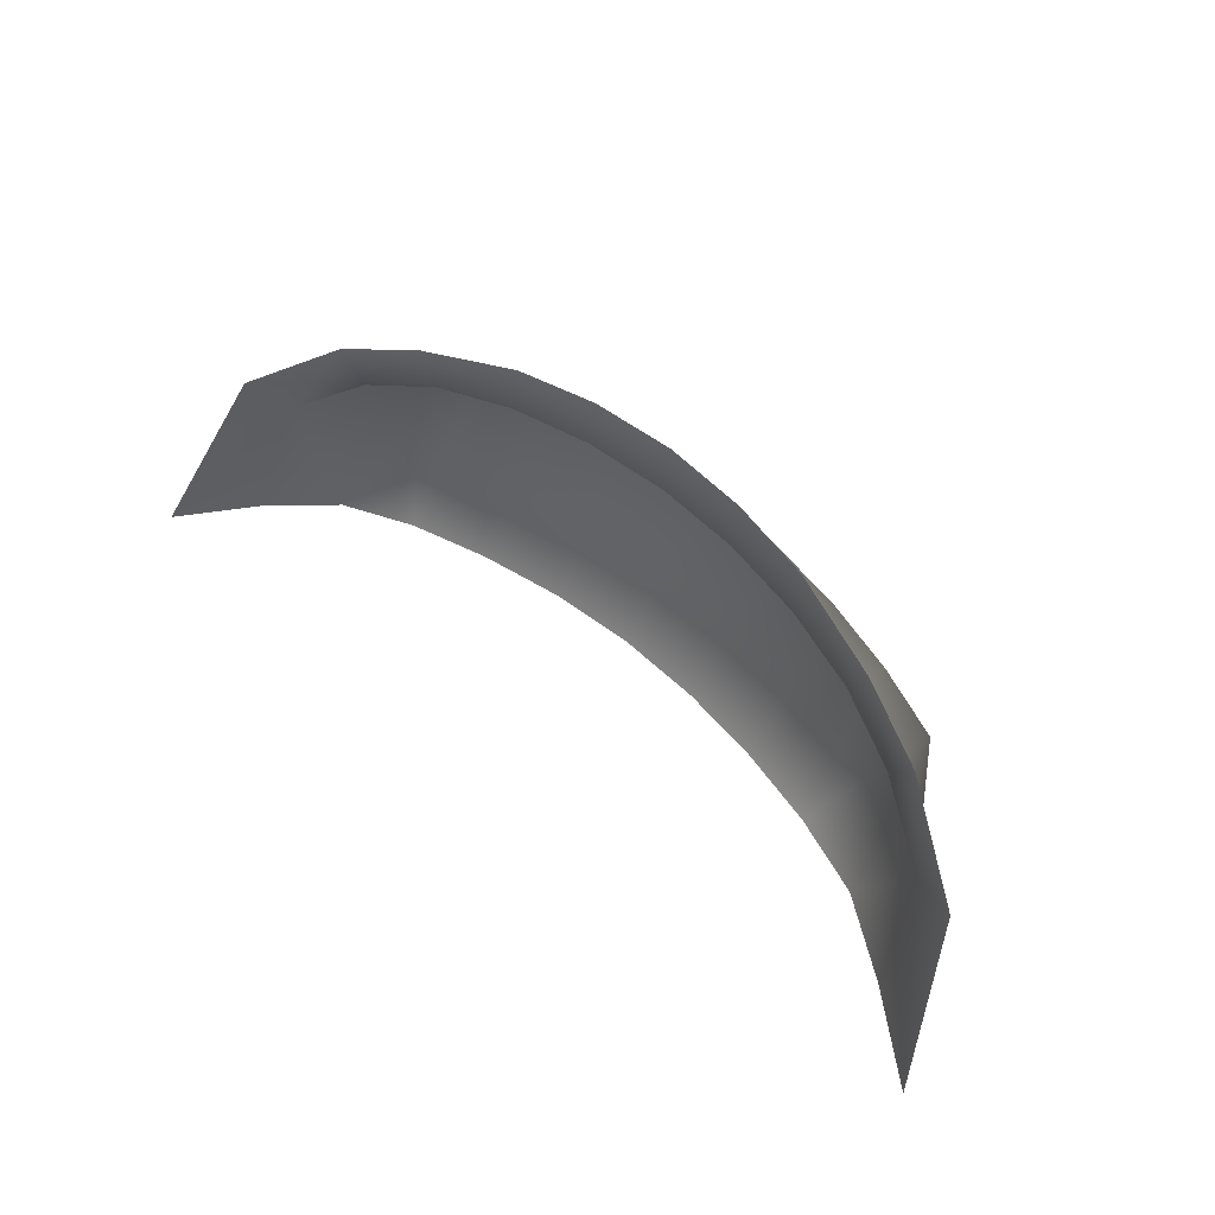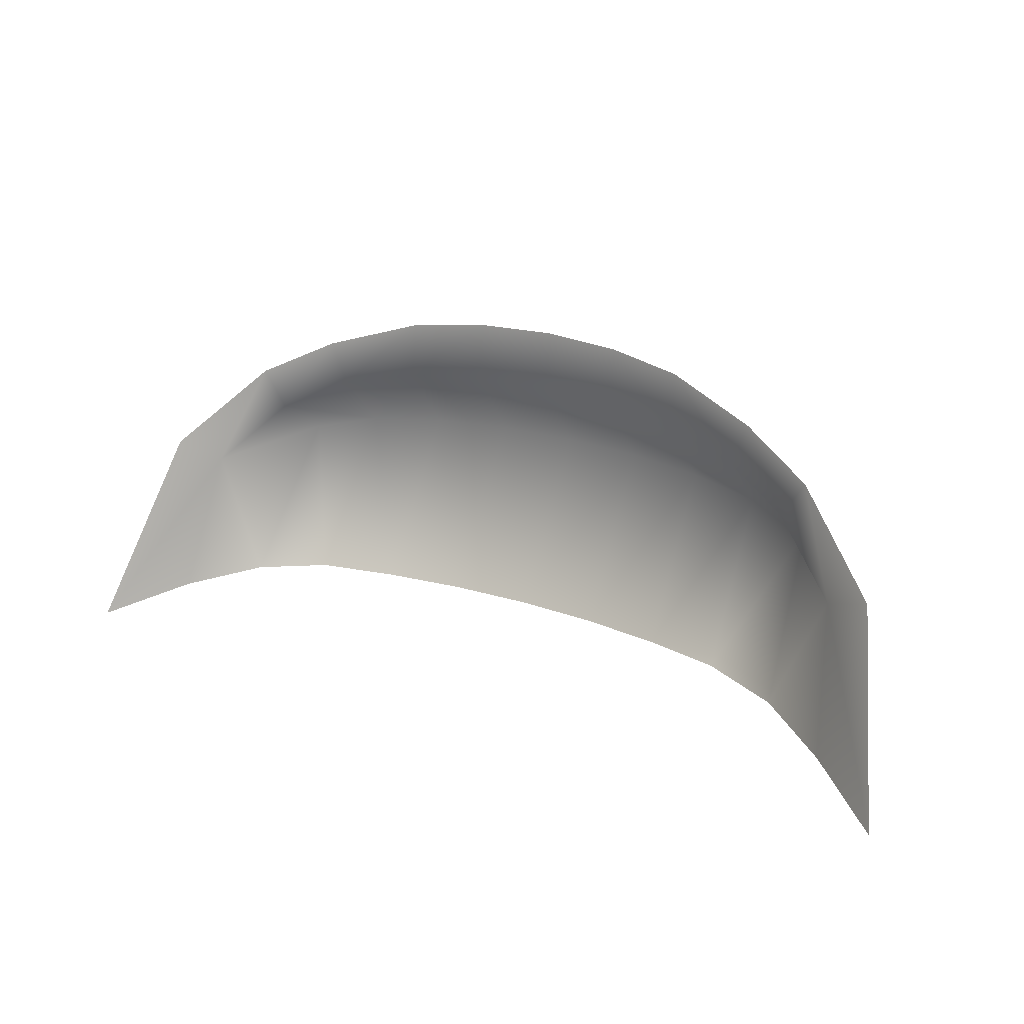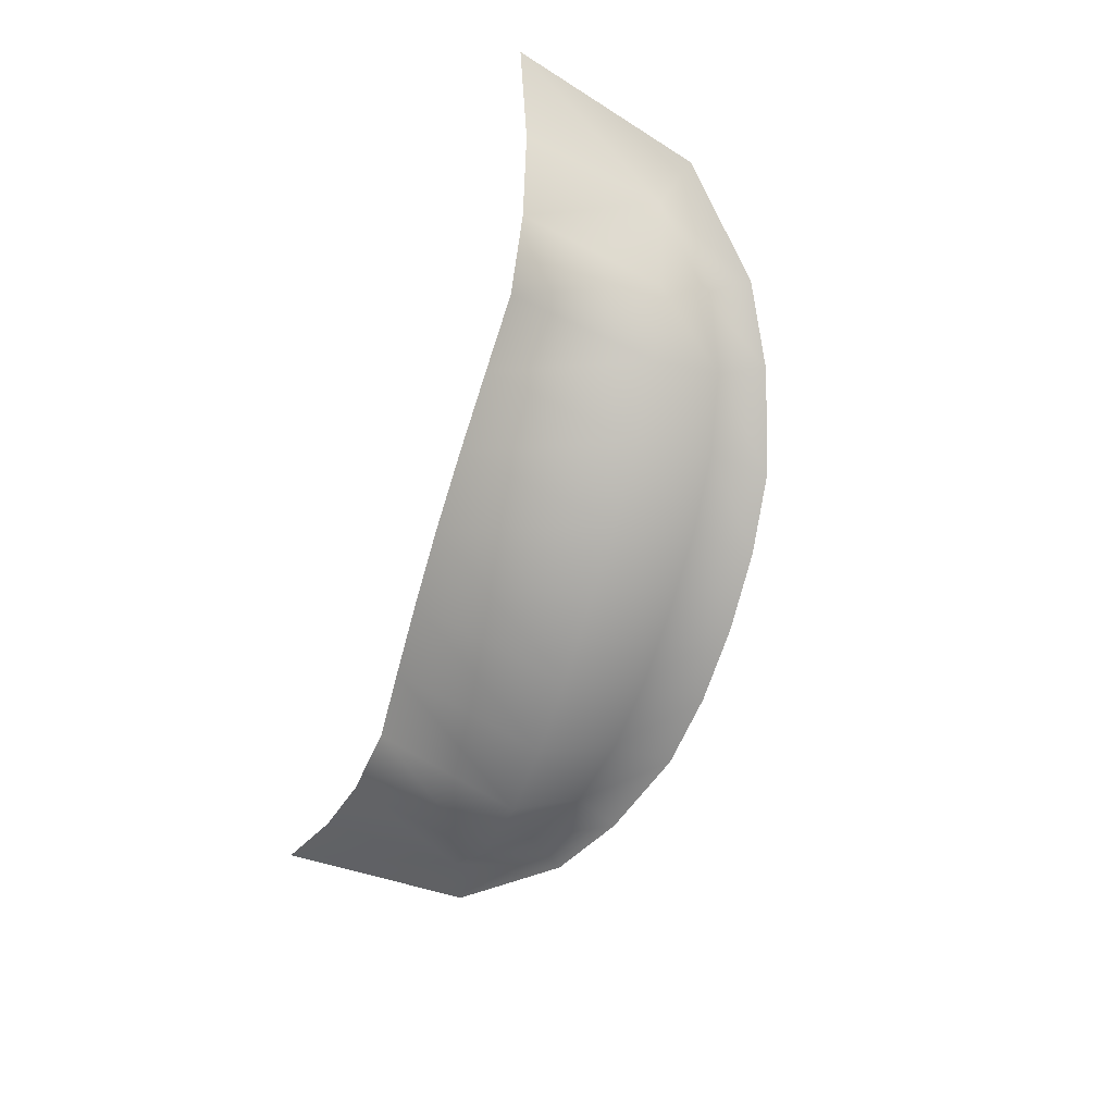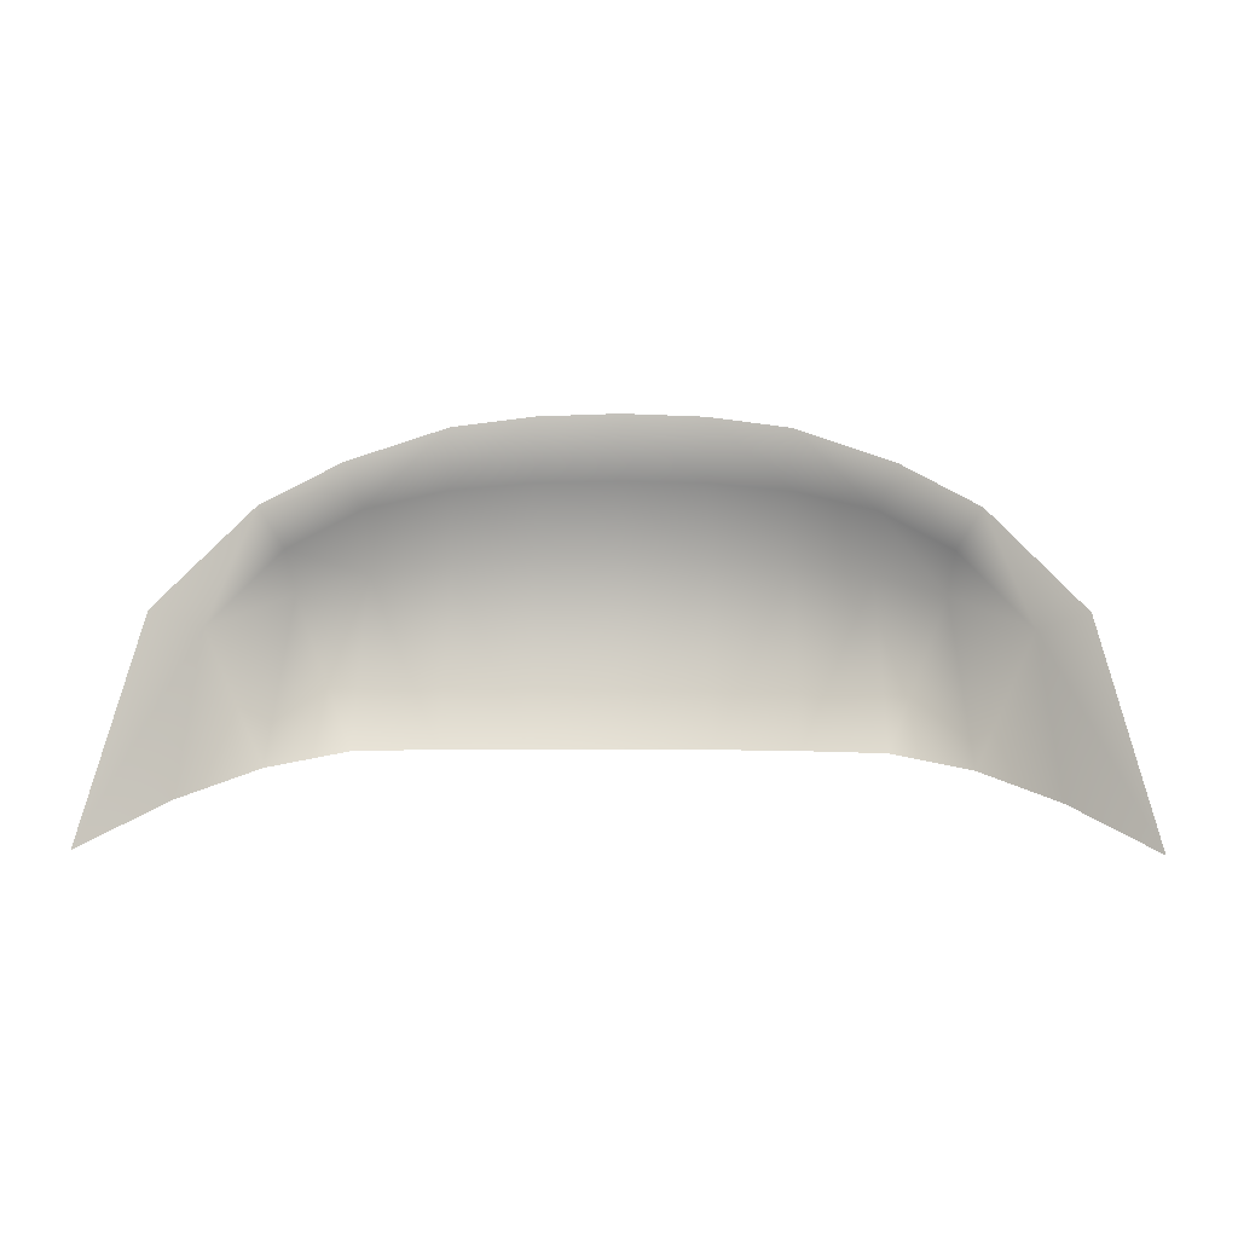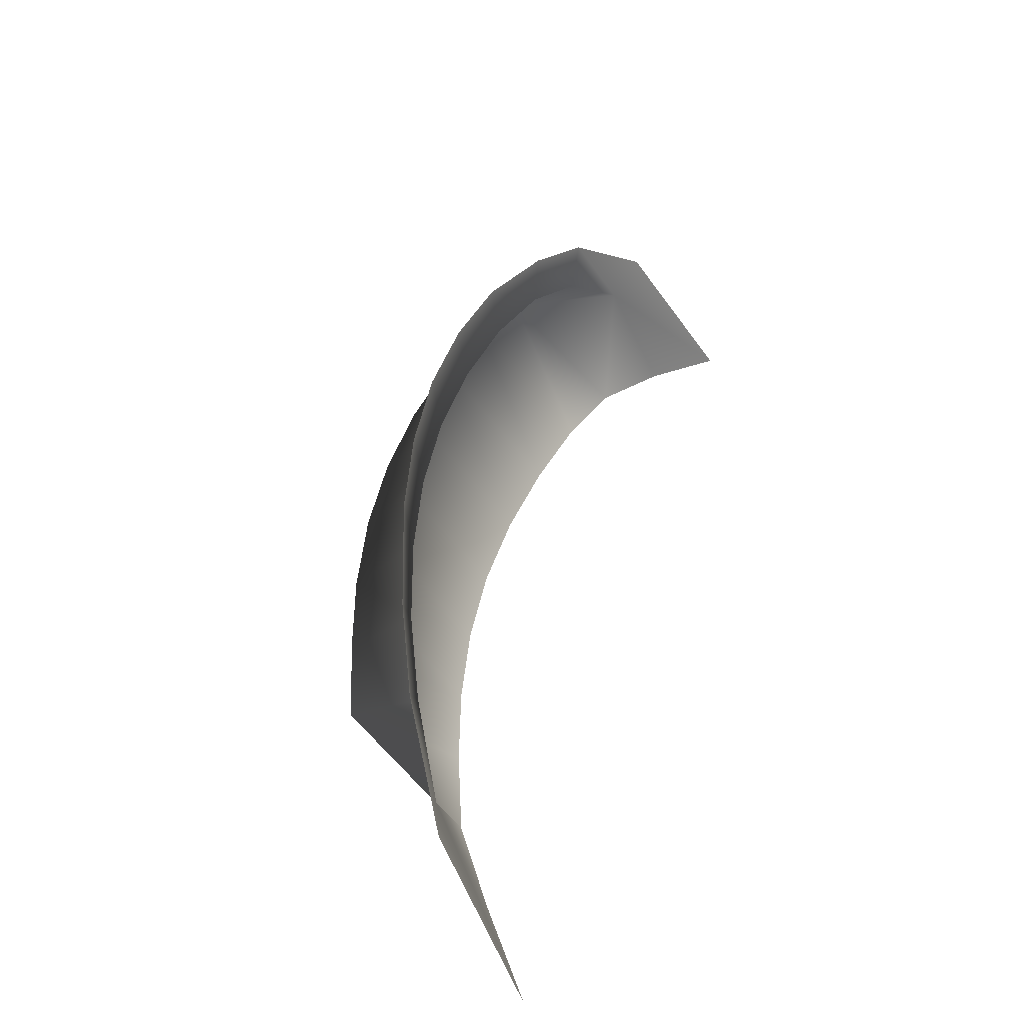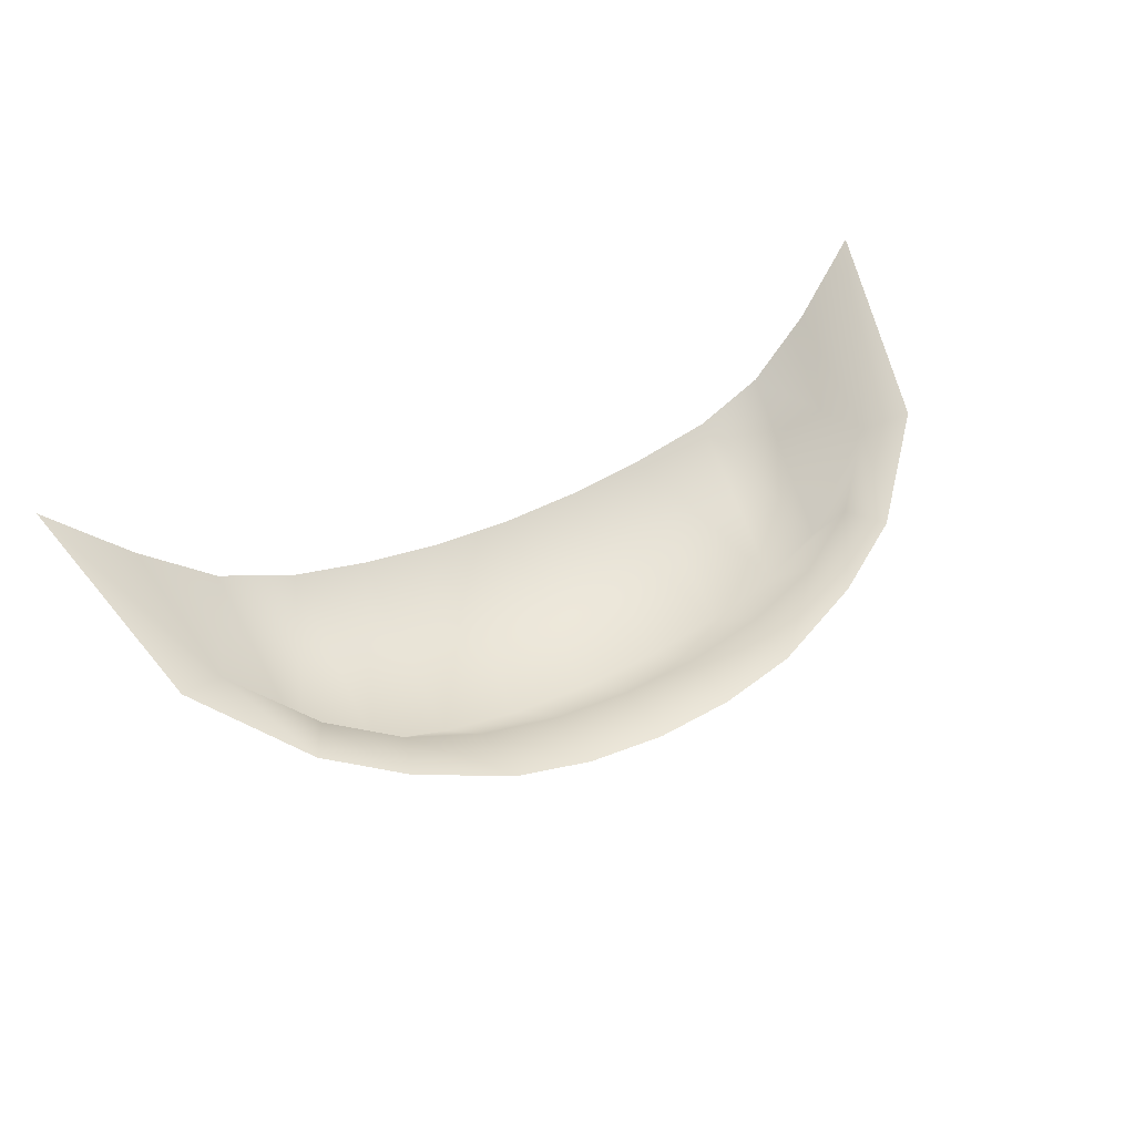
<metadata>
{"format":"obj","ext":"obj","renderer":"f3d","projection":"perspective","resolution":1024,"background":"white","views":[{"elev":64.4,"azim":39.6,"up":"+Y"},{"elev":25.7,"azim":28.4,"up":"+Y"},{"elev":-74.3,"azim":73.3,"up":"+Z"},{"elev":9.1,"azim":1.1,"up":"+Y"},{"elev":49.6,"azim":-74.6,"up":"+Y"},{"elev":40.9,"azim":149.1,"up":"+Z"}]}
</metadata>
<code>
g MouthSadA
v 0.06184 0.01725 -0.007621
v 0.07022 -0.002756 -0.0007703
v 0.07878 0.0007919 0.002405
v 0.08841 -0.03578 0.02086
v 0.07396 -0.03008 0.009661
v 0.06047 -0.02669 0.0005652
v 0.05731 0.009785 -0.007793
v 0.0477 0.02431 -0.01313
v 0.05786 2.022e-05 -0.02111
v 0.04618 -0.02475 -0.004129
v 0.04437 0.01609 -0.01288
v 0.02974 0.02992 -0.01828
v 0.04515 0.002948 -0.02514
v 0.0314 -0.02524 -0.007966
v 0.03077 0.004019 -0.02892
v 0.01591 -0.02566 -0.01056
v 0.03015 0.01898 -0.01679
v 0.01501 0.03163 -0.02088
v 0.01522 0.02012 -0.01939
v -1.334e-06 0.0321 -0.02184
v 0.01556 0.004329 -0.03151
v -1.334e-06 -0.02584 -0.01151
v -1.334e-06 0.02034 -0.02033
v -1.334e-06 0.004259 -0.03245
v -0.01522 0.02012 -0.01939
v -0.01501 0.03163 -0.02088
v -0.01556 0.004329 -0.03151
v -0.01591 -0.02566 -0.01056
v -0.03015 0.01898 -0.01679
v -0.02974 0.02992 -0.01828
v -0.03077 0.004021 -0.02892
v -0.0314 -0.02524 -0.007966
v -0.04437 0.01609 -0.01288
v -0.0477 0.02431 -0.01313
v -0.04515 0.002948 -0.02514
v -0.04618 -0.02475 -0.004129
v -0.05731 0.009785 -0.007793
v -0.06184 0.01725 -0.007621
v -0.05786 2.022e-05 -0.02111
v -0.06047 -0.02669 0.0005652
v -0.07022 -0.002756 -0.0007703
v -0.07878 0.0007919 0.002405
v -0.07396 -0.03008 0.009661
v -0.08841 -0.03578 0.02086
g MouthSadA_0
f 3 2 1
f 4 2 3
f 4 5 2
f 2 5 6
f 2 7 1
f 1 7 8
f 9 2 6
f 2 9 7
f 6 10 9
f 7 11 8
f 7 9 11
f 8 11 12
f 10 13 9
f 9 13 11
f 13 10 14
f 15 13 14
f 13 15 11
f 14 16 15
f 11 17 12
f 15 17 11
f 12 17 18
f 17 19 18
f 17 15 19
f 18 19 20
f 16 21 15
f 15 21 19
f 16 22 21
f 19 23 20
f 19 21 23
f 22 24 21
f 21 24 23
f 23 25 20
f 23 24 25
f 25 26 20
f 24 22 27
f 24 27 25
f 22 28 27
f 25 29 26
f 25 27 29
f 29 30 26
f 27 28 31
f 27 31 29
f 28 32 31
f 29 33 30
f 29 31 33
f 33 34 30
f 31 32 35
f 31 35 33
f 32 36 35
f 33 37 34
f 33 35 37
f 37 38 34
f 35 36 39
f 35 39 37
f 36 40 39
f 37 41 38
f 39 41 37
f 39 40 41
f 41 42 38
f 40 43 41
f 41 44 42
f 41 43 44

</code>
